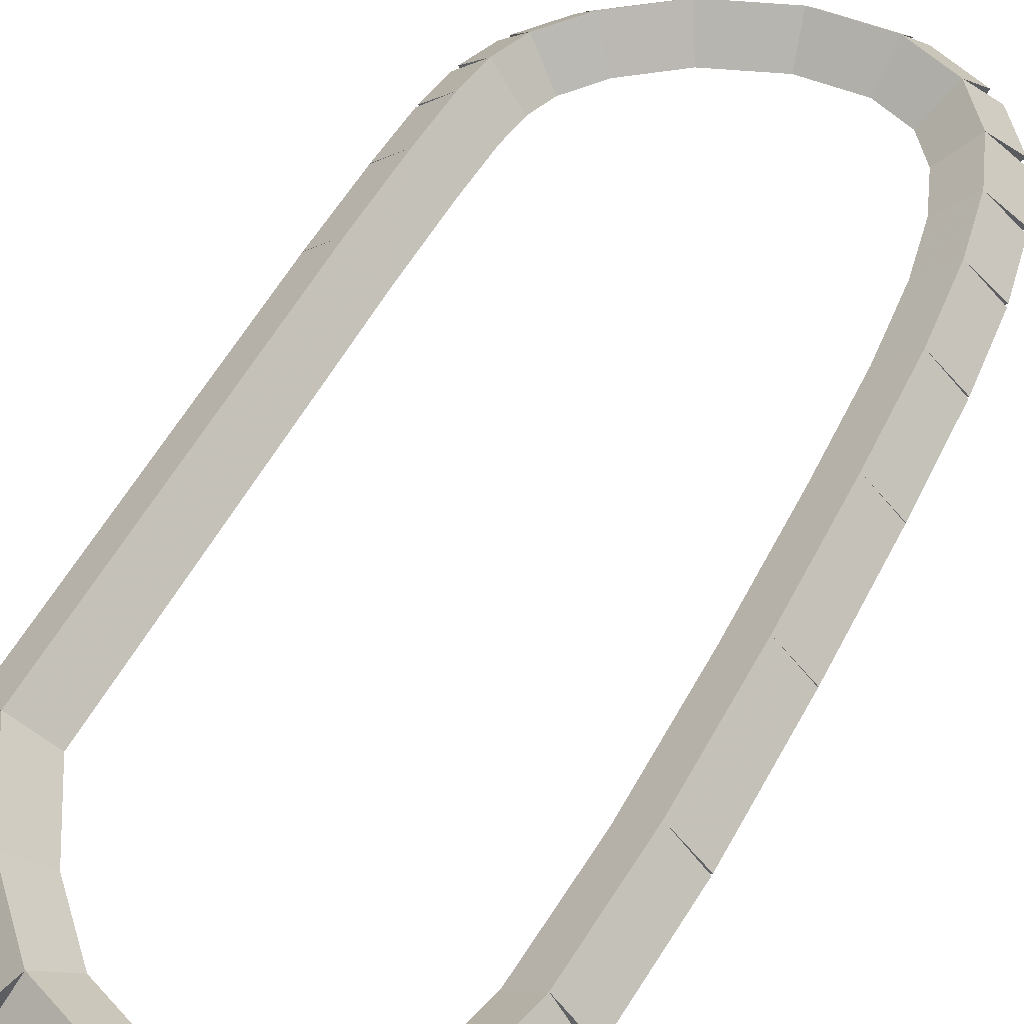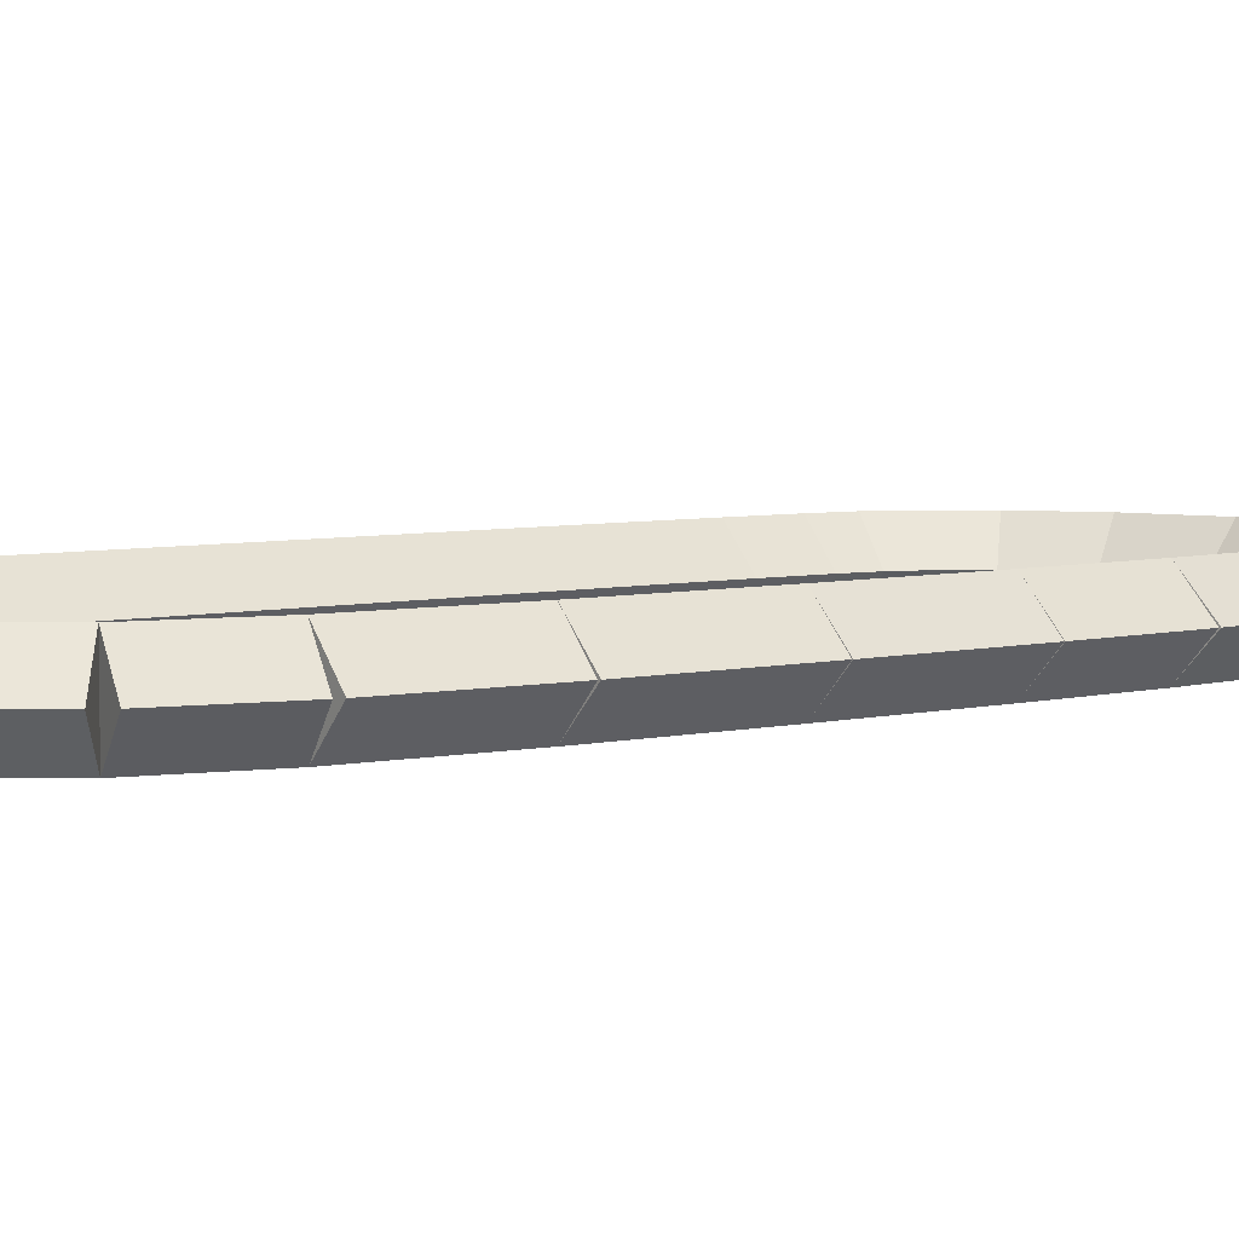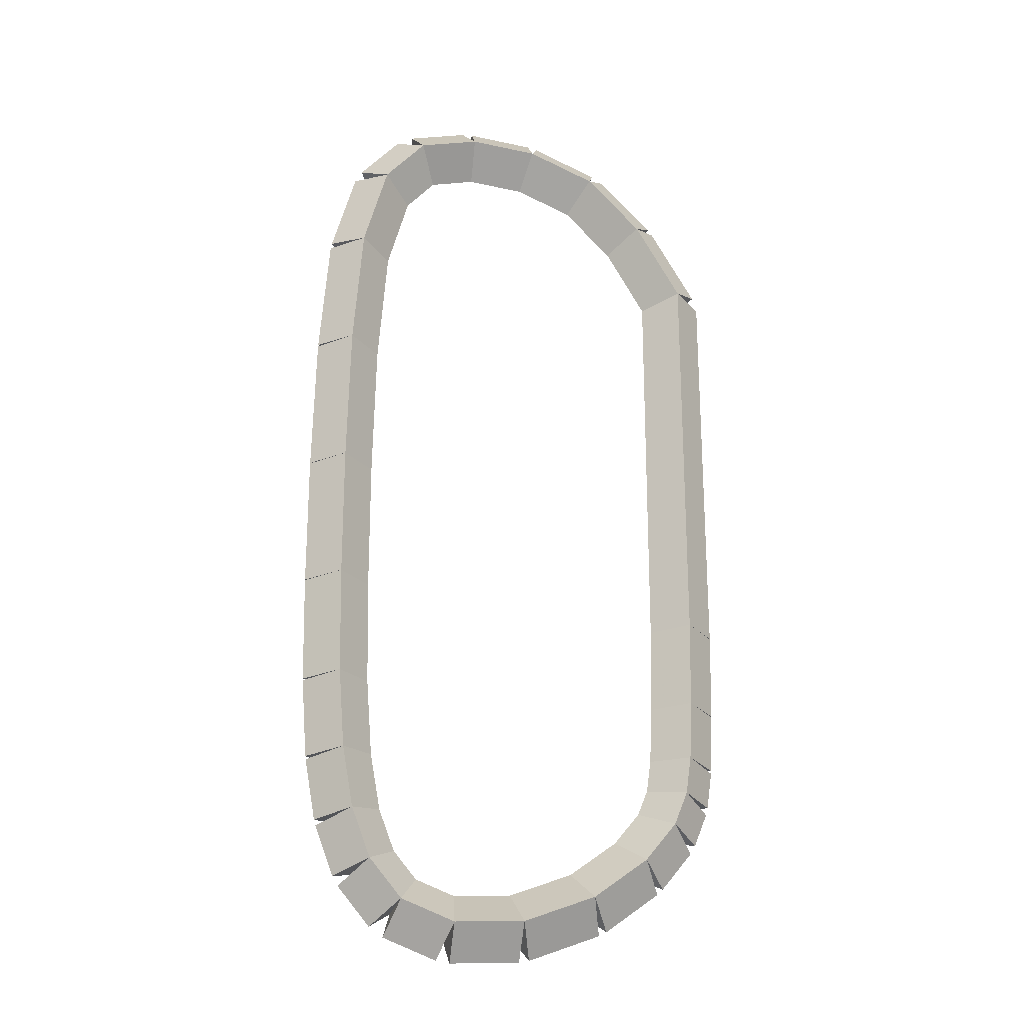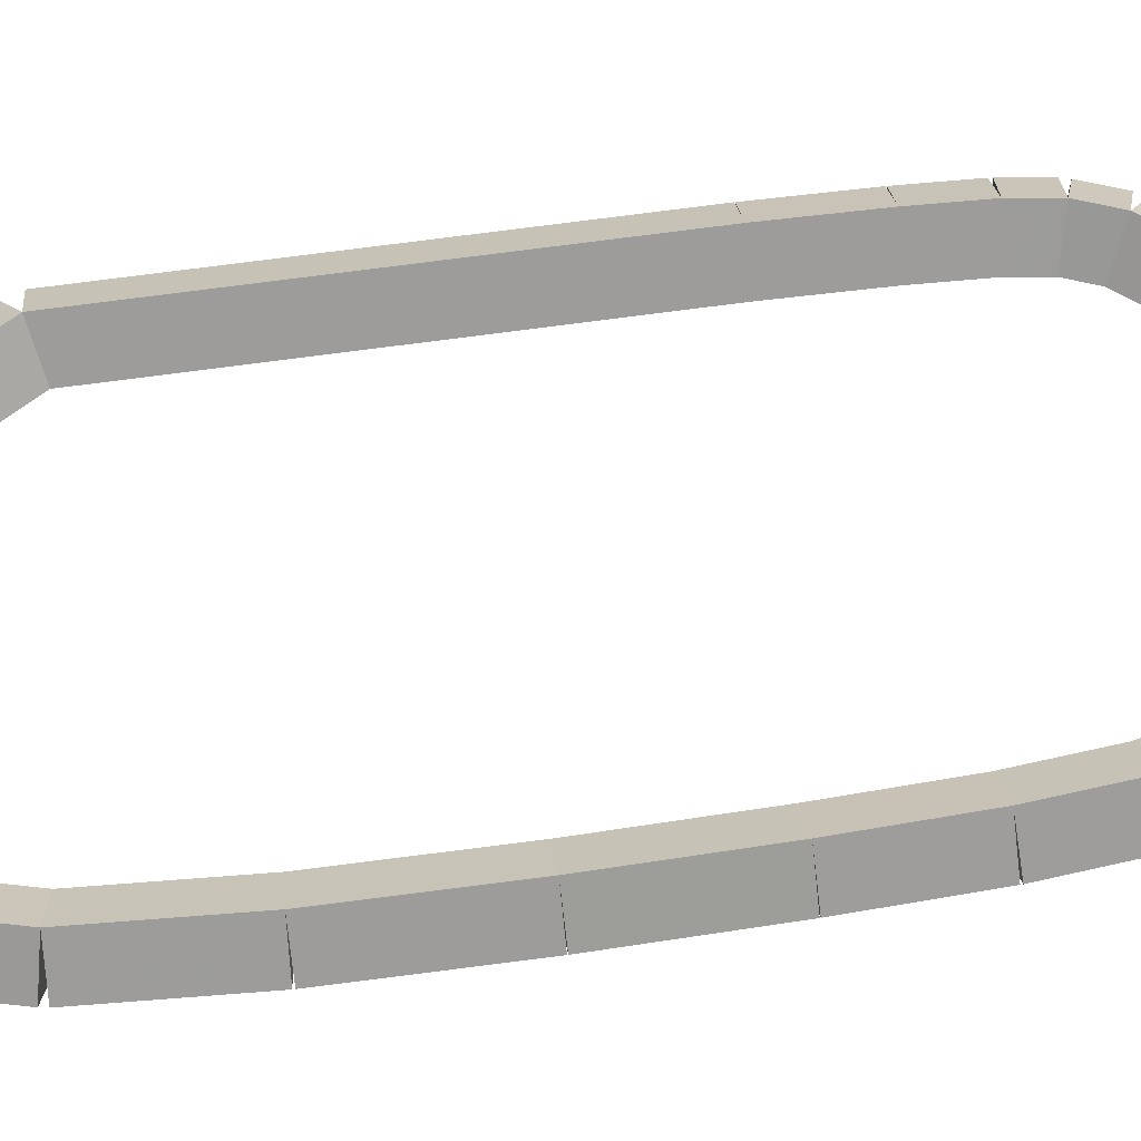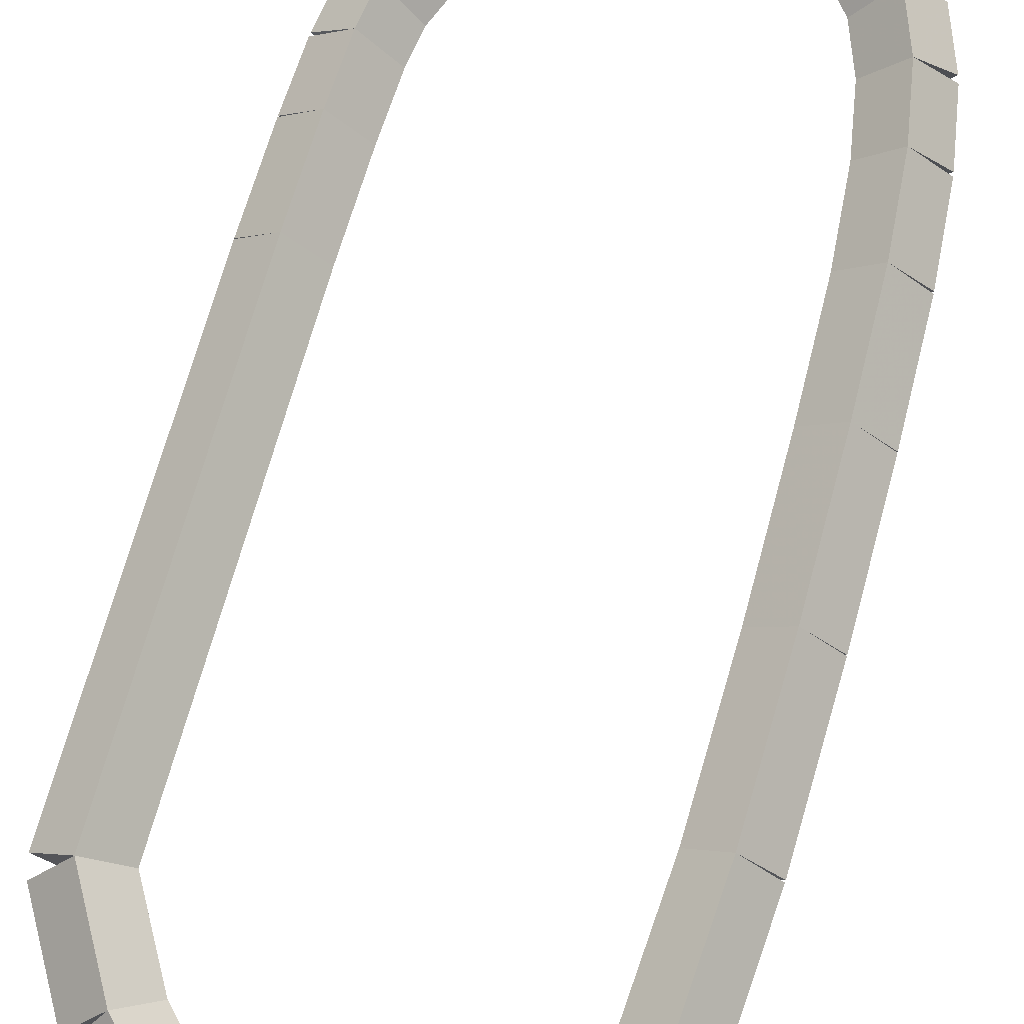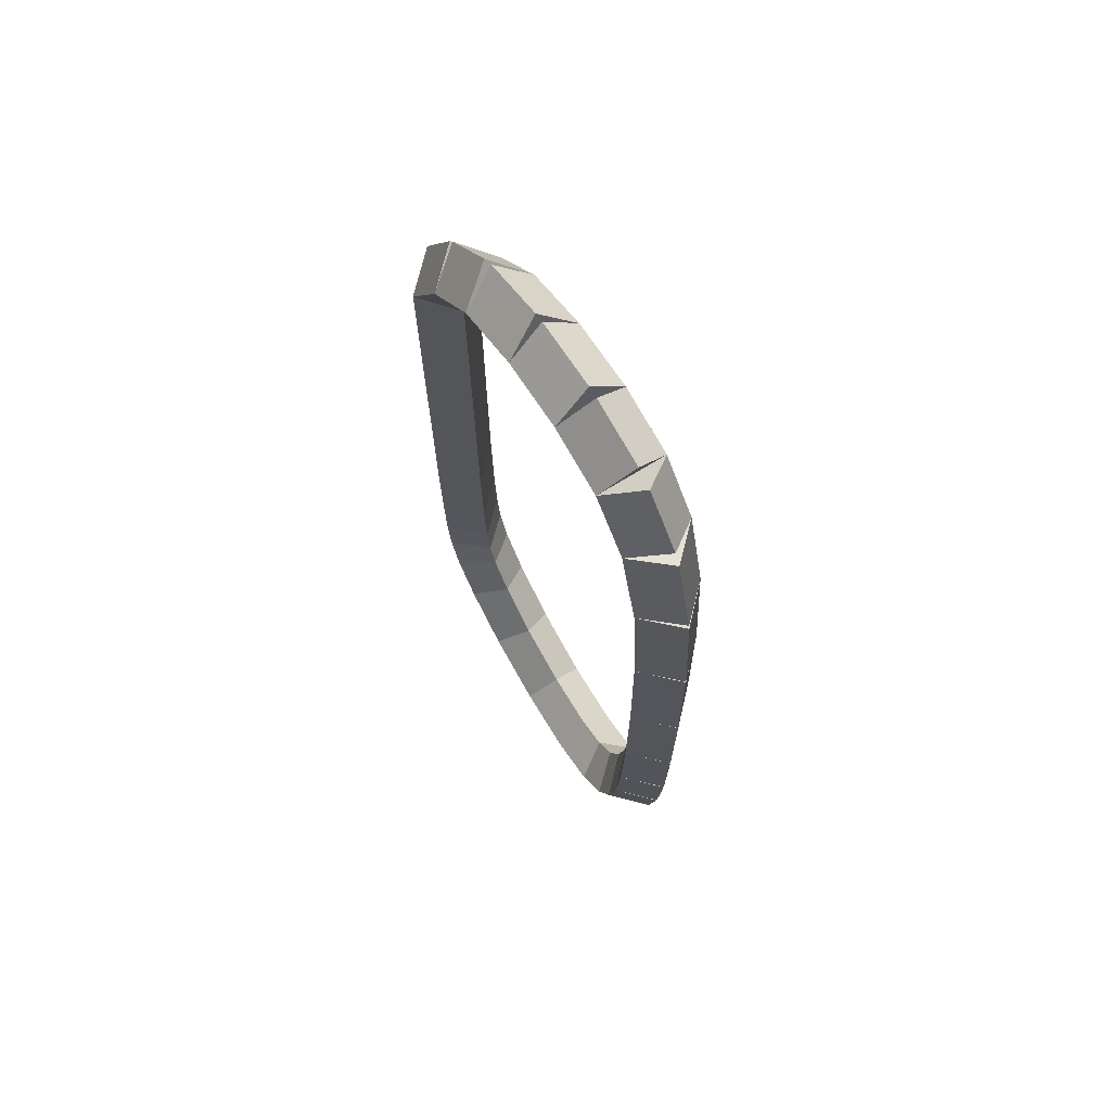
<metadata>
{"format":"obj","ext":"obj","renderer":"f3d","projection":"perspective","resolution":1024,"background":"white","views":[{"elev":53.1,"azim":-153.2,"up":"+Z"},{"elev":5.4,"azim":-127.6,"up":"+Z"},{"elev":-25.6,"azim":-12.9,"up":"+Y"},{"elev":65.4,"azim":-98.4,"up":"+Z"},{"elev":71.9,"azim":-164.5,"up":"+Z"},{"elev":69.8,"azim":-121.9,"up":"+Y"}]}
</metadata>
<code>
g name
v 11.85 16.76 23.8
v 11.65 16.76 24
v 11.45 16.76 23.8
v 11.65 16.76 23.6
v 11.87 19.25 23.8
v 11.67 19.25 24
v 11.47 19.25 23.8
v 11.67 19.25 23.6
f 1 2 3 4
f 6 2 1 5
f 5 1 4 8
f 6 5 8 7
f 8 4 3 7
f 7 3 2 6
g name
v 11.64 16.23 24
v 11.44 16.24 23.8
v 11.64 16.23 23.6
v 11.84 16.23 23.8
v 11.65 16.76 24
v 11.45 16.77 23.8
v 11.65 16.76 23.6
v 11.85 16.76 23.8
f 9 10 11 12
f 14 10 9 13
f 13 9 12 16
f 14 13 16 15
f 16 12 11 15
f 15 11 10 14
g name
v 11.62 15.87 24
v 11.42 15.88 23.8
v 11.62 15.87 23.6
v 11.82 15.86 23.8
v 11.64 16.23 24
v 11.44 16.24 23.8
v 11.64 16.23 23.6
v 11.84 16.22 23.8
f 17 18 19 20
f 22 18 17 21
f 21 17 20 24
f 22 21 24 23
f 24 20 19 23
f 23 19 18 22
g name
v 11.59 15.65 24
v 11.39 15.67 23.8
v 11.59 15.65 23.6
v 11.78 15.62 23.8
v 11.62 15.87 24
v 11.42 15.9 23.8
v 11.62 15.87 23.6
v 11.82 15.84 23.8
f 25 26 27 28
f 30 26 25 29
f 29 25 28 32
f 30 29 32 31
f 32 28 27 31
f 31 27 26 30
g name
v 11.51 15.44 24
v 11.32 15.52 23.8
v 11.51 15.44 23.6
v 11.69 15.37 23.8
v 11.59 15.65 24
v 11.4 15.72 23.8
v 11.59 15.65 23.6
v 11.77 15.57 23.8
f 33 34 35 36
f 38 34 33 37
f 37 33 36 40
f 38 37 40 39
f 40 36 35 39
f 39 35 34 38
g name
v 11.32 15.21 24
v 11.16 15.33 23.8
v 11.32 15.21 23.6
v 11.47 15.08 23.8
v 11.51 15.44 24
v 11.35 15.57 23.8
v 11.51 15.44 23.6
v 11.66 15.32 23.8
f 41 42 43 44
f 46 42 41 45
f 45 41 44 48
f 46 45 48 47
f 48 44 43 47
f 47 43 42 46
g name
v 10.99 14.96 24
v 10.87 15.12 23.8
v 10.99 14.96 23.6
v 11.11 14.8 23.8
v 11.32 15.21 24
v 11.2 15.37 23.8
v 11.32 15.21 23.6
v 11.44 15.05 23.8
f 49 50 51 52
f 54 50 49 53
f 53 49 52 56
f 54 53 56 55
f 56 52 51 55
f 55 51 50 54
g name
v 10.56 14.79 24
v 10.49 14.98 23.8
v 10.56 14.79 23.6
v 10.63 14.61 23.8
v 10.99 14.96 24
v 10.92 15.15 23.8
v 10.99 14.96 23.6
v 11.06 14.78 23.8
f 57 58 59 60
f 62 58 57 61
f 61 57 60 64
f 62 61 64 63
f 64 60 59 63
f 63 59 58 62
g name
v 10.14 14.77 24
v 10.13 14.97 23.8
v 10.14 14.77 23.6
v 10.15 14.57 23.8
v 10.56 14.79 24
v 10.55 14.99 23.8
v 10.56 14.79 23.6
v 10.57 14.59 23.8
f 65 66 67 68
f 70 66 65 69
f 69 65 68 72
f 70 69 72 71
f 72 68 67 71
f 71 67 66 70
g name
v 9.824 14.89 24
v 9.895 15.08 23.8
v 9.824 14.89 23.6
v 9.754 14.7 23.8
v 10.14 14.77 24
v 10.21 14.96 23.8
v 10.14 14.77 23.6
v 10.07 14.58 23.8
f 73 74 75 76
f 78 74 73 77
f 77 73 76 80
f 78 77 80 79
f 80 76 75 79
f 79 75 74 78
g name
v 9.632 15.12 24
v 9.786 15.25 23.8
v 9.632 15.12 23.6
v 9.479 14.99 23.8
v 9.824 14.89 24
v 9.978 15.02 23.8
v 9.824 14.89 23.6
v 9.671 14.76 23.8
f 81 82 83 84
f 86 82 81 85
f 85 81 84 88
f 86 85 88 87
f 88 84 83 87
f 87 83 82 86
g name
v 9.519 15.42 24
v 9.706 15.49 23.8
v 9.519 15.42 23.6
v 9.332 15.35 23.8
v 9.632 15.12 24
v 9.819 15.19 23.8
v 9.632 15.12 23.6
v 9.445 15.05 23.8
f 89 90 91 92
f 94 90 89 93
f 93 89 92 96
f 94 93 96 95
f 96 92 91 95
f 95 91 90 94
g name
v 9.452 15.79 24
v 9.649 15.82 23.8
v 9.452 15.79 23.6
v 9.255 15.75 23.8
v 9.519 15.42 24
v 9.716 15.45 23.8
v 9.519 15.42 23.6
v 9.322 15.38 23.8
f 97 98 99 100
f 102 98 97 101
f 101 97 100 104
f 102 101 104 103
f 104 100 99 103
f 103 99 98 102
g name
v 9.414 16.27 24
v 9.613 16.29 23.8
v 9.414 16.27 23.6
v 9.214 16.25 23.8
v 9.452 15.79 24
v 9.651 15.8 23.8
v 9.452 15.79 23.6
v 9.253 15.77 23.8
f 105 106 107 108
f 110 106 105 109
f 109 105 108 112
f 110 109 112 111
f 112 108 107 111
f 111 107 106 110
g name
v 9.397 16.93 24
v 9.597 16.93 23.8
v 9.397 16.93 23.6
v 9.197 16.92 23.8
v 9.414 16.27 24
v 9.614 16.27 23.8
v 9.414 16.27 23.6
v 9.214 16.26 23.8
f 113 114 115 116
f 118 114 113 117
f 117 113 116 120
f 118 117 120 119
f 120 116 115 119
f 119 115 114 118
g name
v 9.392 17.74 24
v 9.592 17.74 23.8
v 9.392 17.74 23.6
v 9.192 17.74 23.8
v 9.397 16.93 24
v 9.597 16.93 23.8
v 9.397 16.93 23.6
v 9.197 16.92 23.8
f 121 122 123 124
f 126 122 121 125
f 125 121 124 128
f 126 125 128 127
f 128 124 123 127
f 127 123 122 126
g name
v 9.405 18.62 24
v 9.605 18.61 23.8
v 9.405 18.62 23.6
v 9.205 18.62 23.8
v 9.392 17.74 24
v 9.592 17.74 23.8
v 9.392 17.74 23.6
v 9.192 17.75 23.8
f 129 130 131 132
f 134 130 129 133
f 133 129 132 136
f 134 133 136 135
f 136 132 131 135
f 135 131 130 134
g name
v 9.458 19.39 24
v 9.657 19.37 23.8
v 9.458 19.39 23.6
v 9.258 19.4 23.8
v 9.405 18.62 24
v 9.605 18.6 23.8
v 9.405 18.62 23.6
v 9.206 18.63 23.8
f 137 138 139 140
f 142 138 137 141
f 141 137 140 144
f 142 141 144 143
f 144 140 139 143
f 143 139 138 142
g name
v 9.601 19.93 24
v 9.794 19.88 23.8
v 9.601 19.93 23.6
v 9.407 19.98 23.8
v 9.458 19.39 24
v 9.651 19.34 23.8
v 9.458 19.39 23.6
v 9.264 19.44 23.8
f 145 146 147 148
f 150 146 145 149
f 149 145 148 152
f 150 149 152 151
f 152 148 147 151
f 151 147 146 150
g name
v 9.848 20.21 24
v 9.999 20.08 23.8
v 9.848 20.21 23.6
v 9.697 20.34 23.8
v 9.601 19.93 24
v 9.752 19.8 23.8
v 9.601 19.93 23.6
v 9.449 20.06 23.8
f 153 154 155 156
f 158 154 153 157
f 157 153 156 160
f 158 157 160 159
f 160 156 155 159
f 159 155 154 158
g name
v 10.22 20.31 24
v 10.26 20.11 23.8
v 10.22 20.31 23.6
v 10.17 20.5 23.8
v 9.848 20.21 24
v 9.897 20.02 23.8
v 9.848 20.21 23.6
v 9.799 20.41 23.8
f 161 162 163 164
f 166 162 161 165
f 165 161 164 168
f 166 165 168 167
f 168 164 163 167
f 167 163 162 166
g name
v 10.63 20.27 24
v 10.62 20.07 23.8
v 10.63 20.27 23.6
v 10.65 20.47 23.8
v 10.22 20.31 24
v 10.2 20.11 23.8
v 10.22 20.31 23.6
v 10.23 20.5 23.8
f 169 170 171 172
f 174 170 169 173
f 173 169 172 176
f 174 173 176 175
f 176 172 171 175
f 175 171 170 174
g name
v 11.05 20.1 24
v 10.97 19.91 23.8
v 11.05 20.1 23.6
v 11.12 20.28 23.8
v 10.63 20.27 24
v 10.56 20.09 23.8
v 10.63 20.27 23.6
v 10.71 20.46 23.8
f 177 178 179 180
f 182 178 177 181
f 181 177 180 184
f 182 181 184 183
f 184 180 179 183
f 183 179 178 182
g name
v 11.39 19.75 24
v 11.24 19.61 23.8
v 11.39 19.75 23.6
v 11.53 19.89 23.8
v 11.05 20.1 24
v 10.9 19.96 23.8
v 11.05 20.1 23.6
v 11.19 20.24 23.8
f 185 186 187 188
f 190 186 185 189
f 189 185 188 192
f 190 189 192 191
f 192 188 187 191
f 191 187 186 190
g name
v 11.84 19.35 23.8
v 11.67 19.25 24
v 11.49 19.15 23.8
v 11.67 19.25 23.6
v 11.56 19.85 23.8
v 11.39 19.75 24
v 11.21 19.65 23.8
v 11.39 19.75 23.6
f 193 194 195 196
f 198 194 193 197
f 197 193 196 200
f 198 197 200 199
f 200 196 195 199
f 199 195 194 198

</code>
